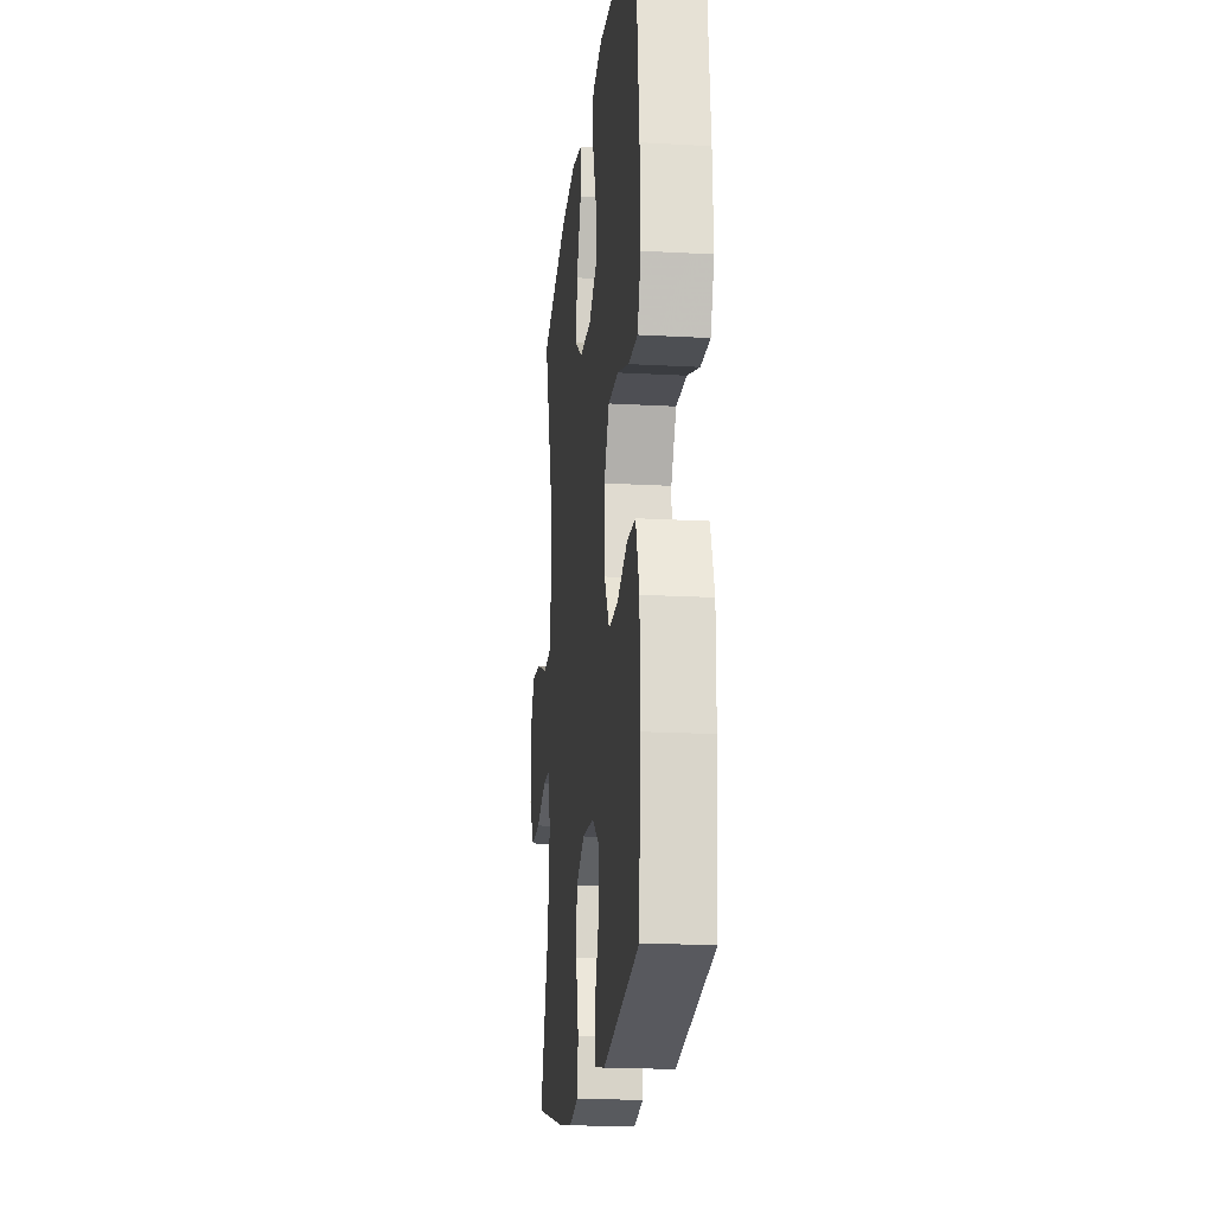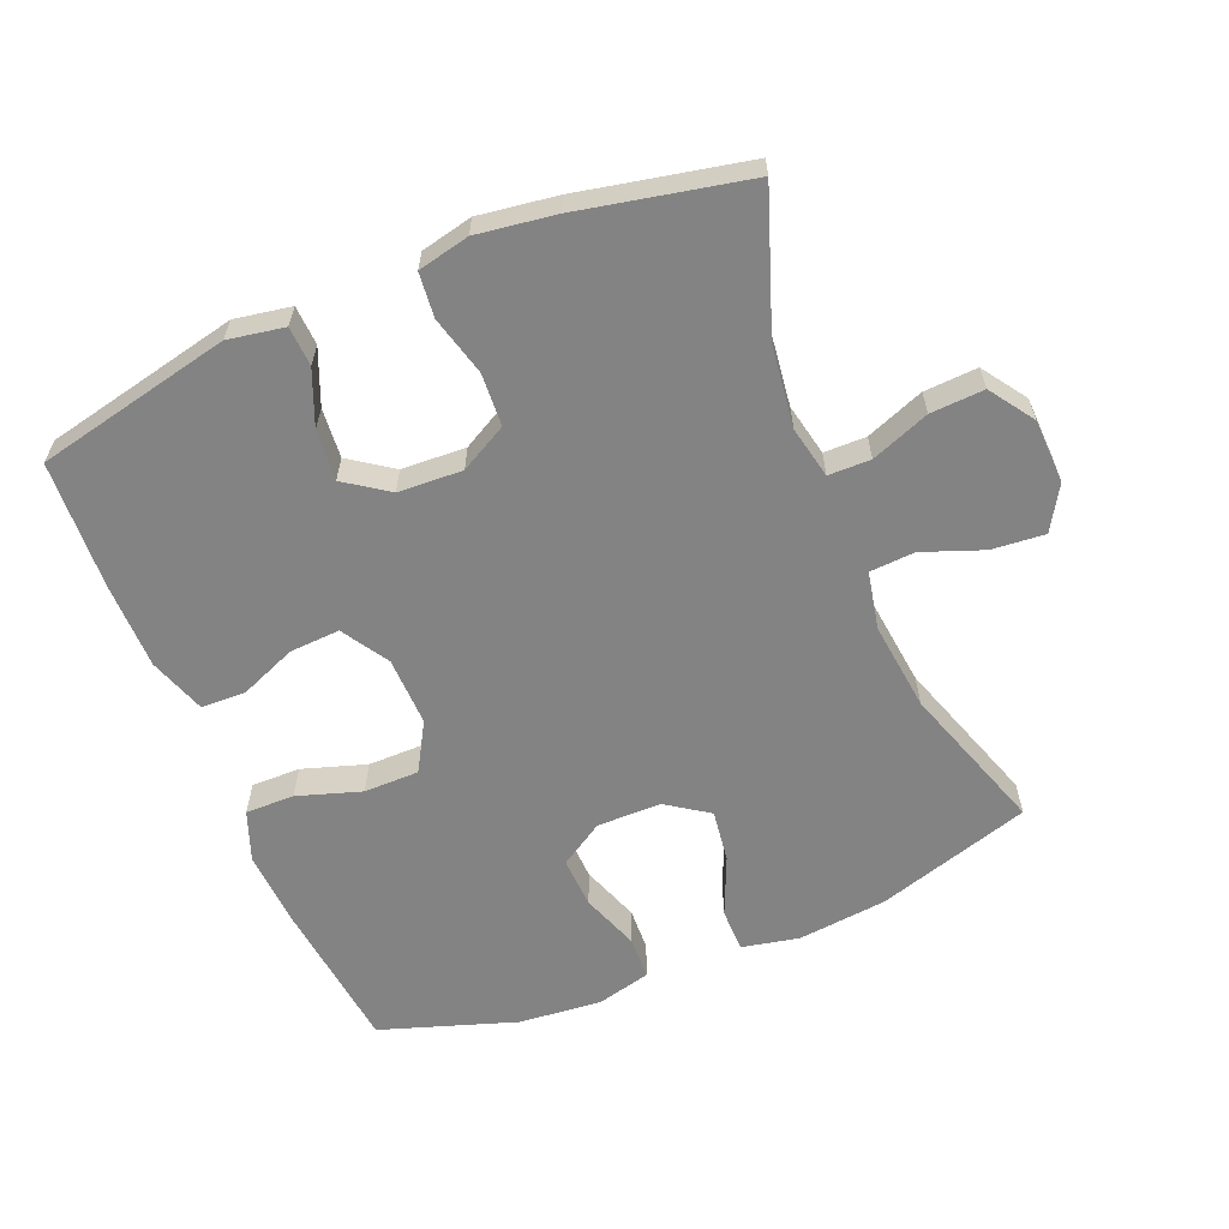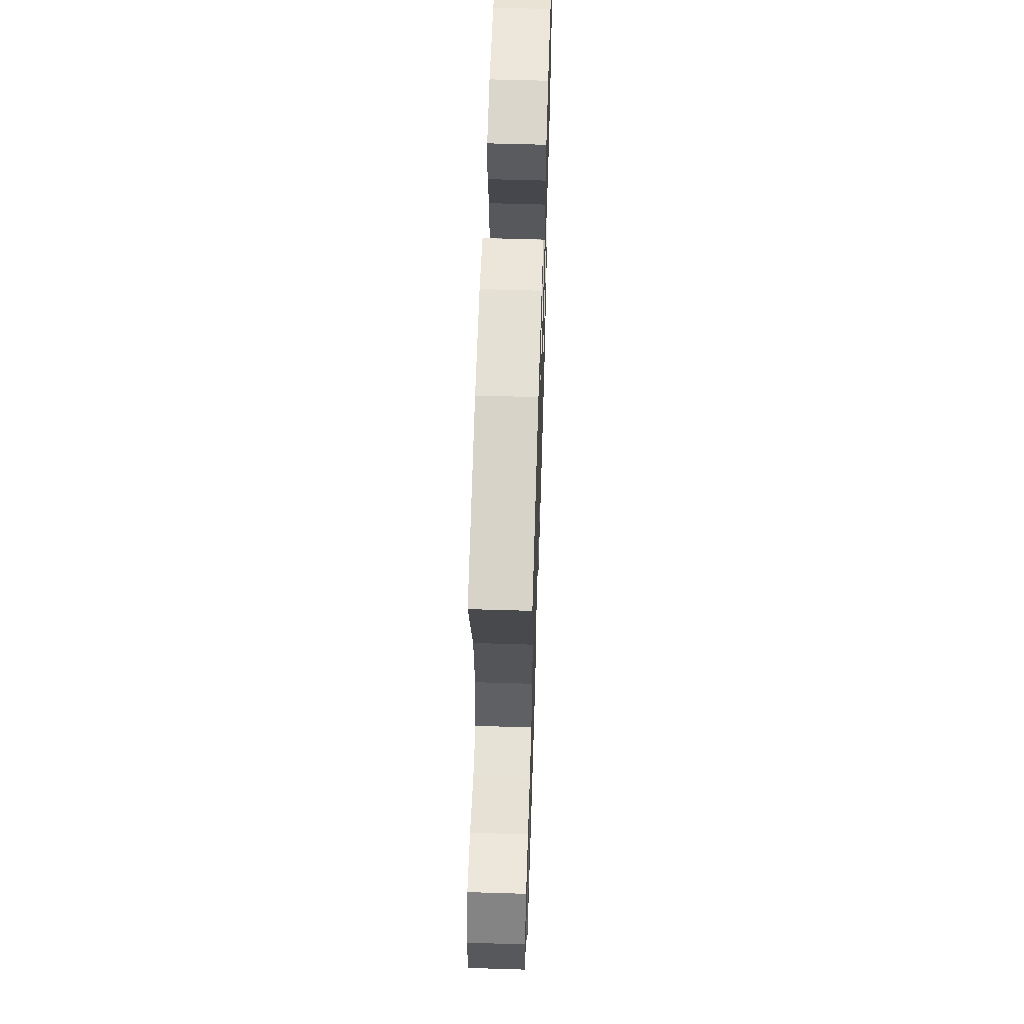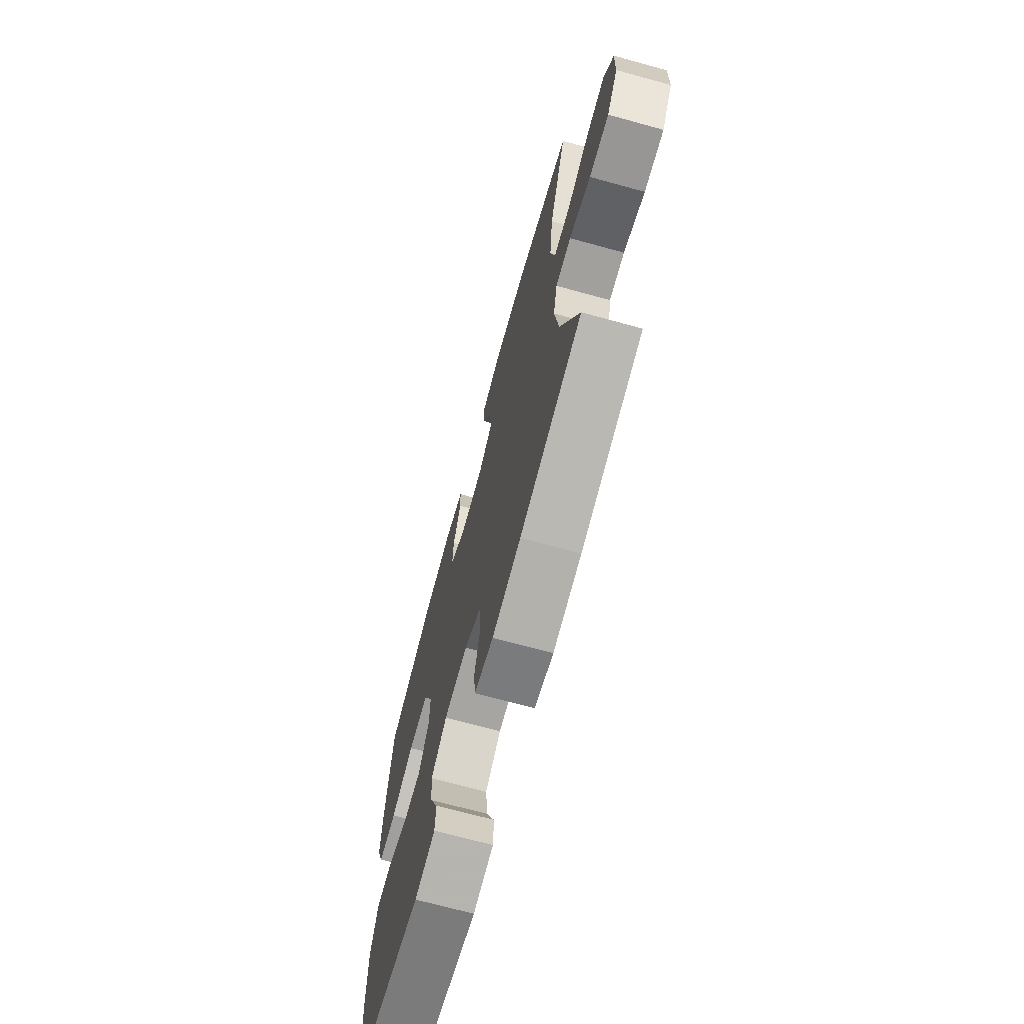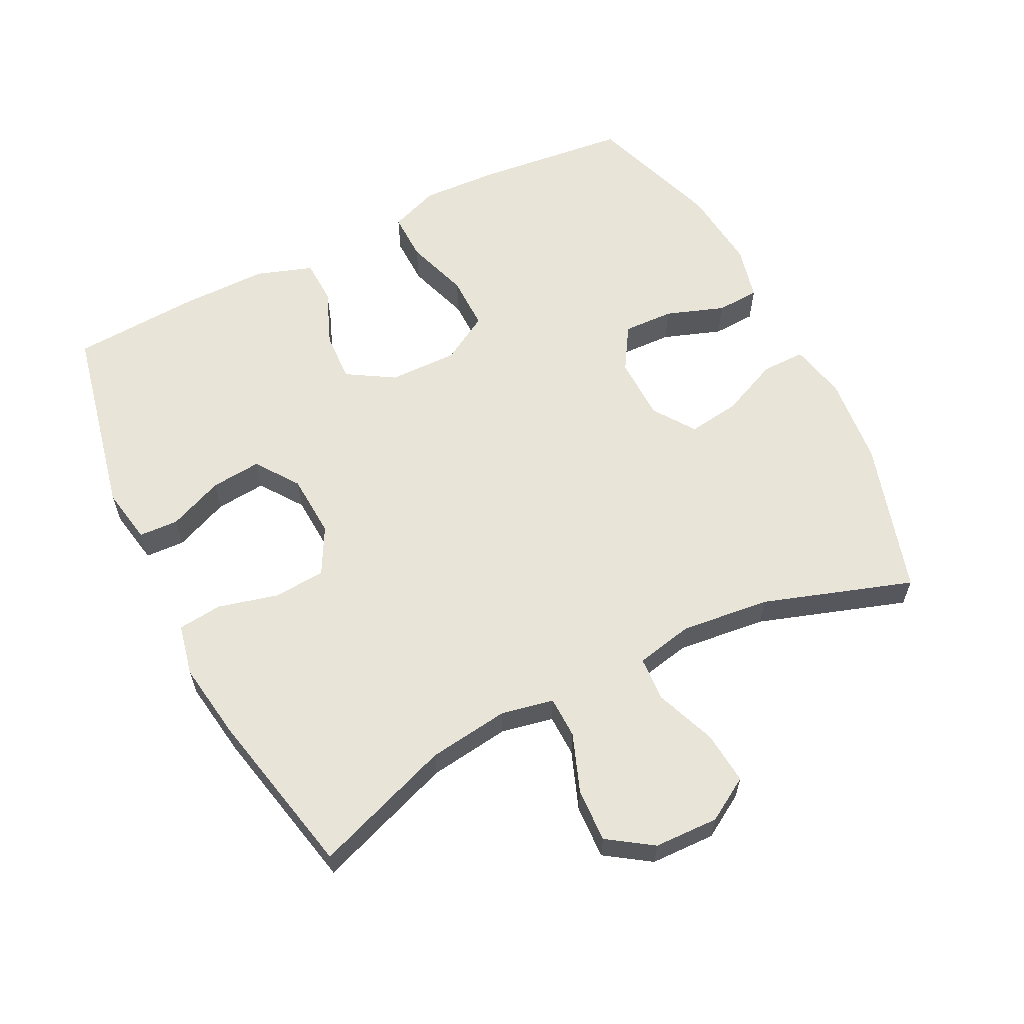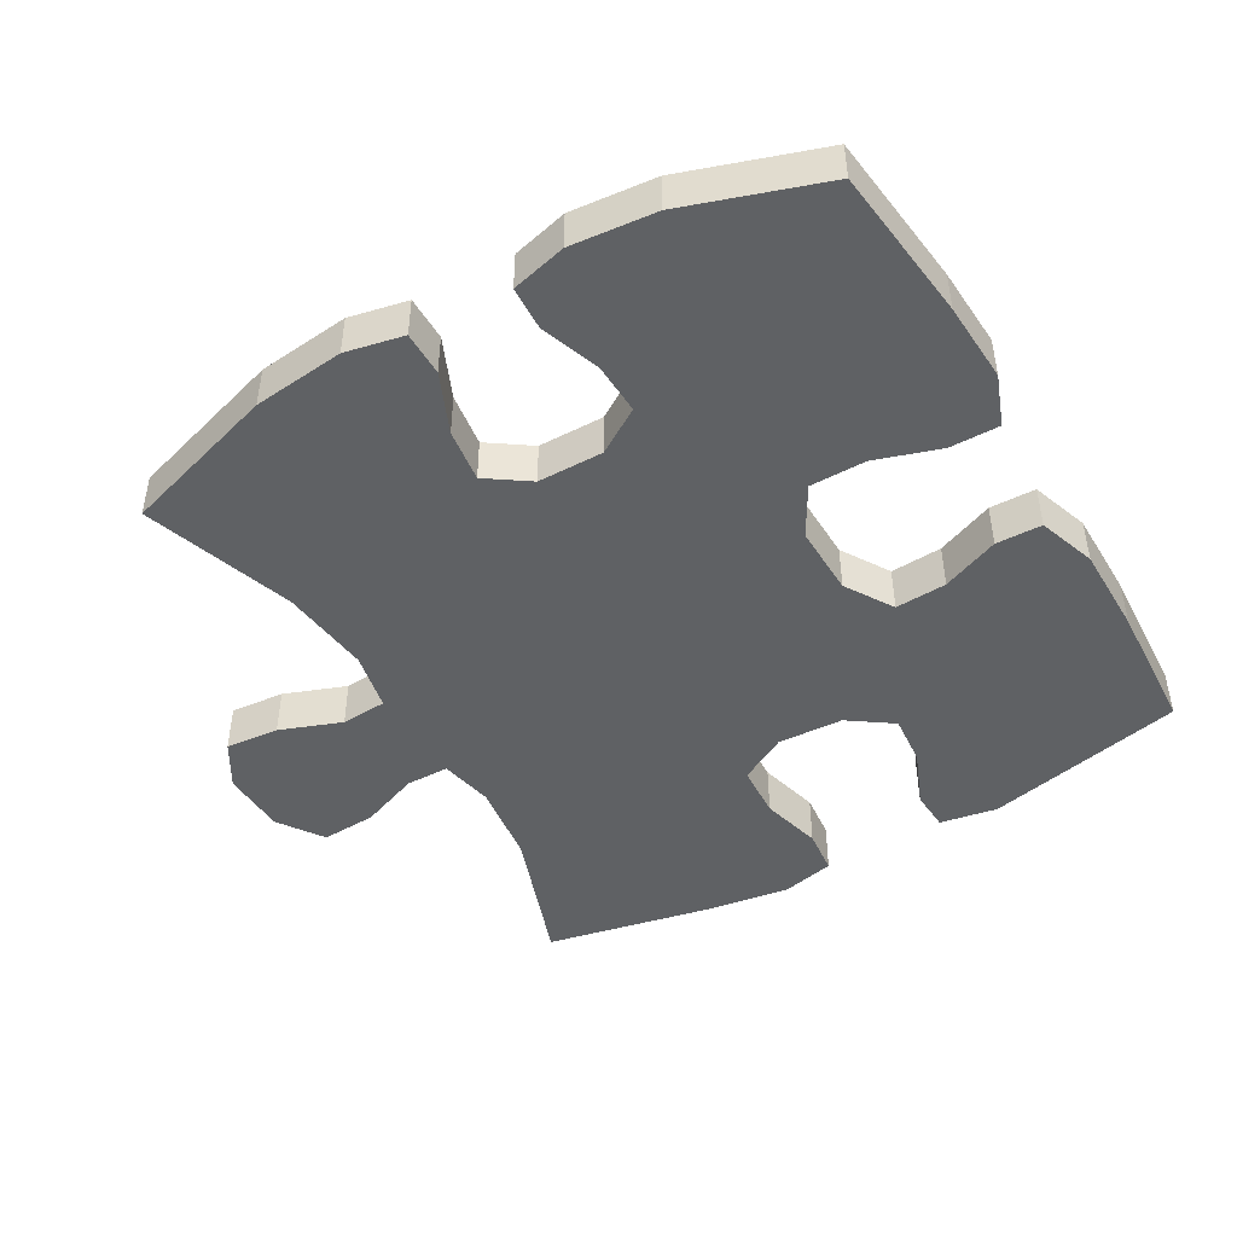
<metadata>
{"format":"obj","ext":"obj","renderer":"f3d","projection":"perspective","resolution":1024,"background":"white","views":[{"elev":-18.3,"azim":83.8,"up":"+Z"},{"elev":-61.1,"azim":-157.4,"up":"+Y"},{"elev":59.5,"azim":-88.2,"up":"+Z"},{"elev":-70.7,"azim":-105.3,"up":"+Z"},{"elev":60.6,"azim":-116.8,"up":"+Y"},{"elev":-46.2,"azim":30.2,"up":"+Y"}]}
</metadata>
<code>
v -0.5 0.07 0.5
v -0.27 0.07 0.57
v -0.136 0.07 0.584
v -0.051 0.07 0.566
v -0.051 0.07 0.501
v -0.089 0.07 0.414
v -0.1 0.07 0.336
v -0.038 0.07 0.293
v 0.058 0.07 0.292
v 0.124 0.07 0.333
v 0.121 0.07 0.409
v 0.09 0.07 0.496
v 0.093 0.07 0.56
v 0.174 0.07 0.58
v 0.298 0.07 0.568
v 0.5 0.07 0.5
v 0.525 0.07 0.274
v 0.531 0.07 0.157
v 0.503 0.07 0.083
v 0.43 0.07 0.084
v 0.335 0.07 0.115
v 0.253 0.07 0.115
v 0.211 0.07 0.043
v 0.213 0.07 -0.06
v 0.256 0.07 -0.13
v 0.331 0.07 -0.126
v 0.415 0.07 -0.092
v 0.482 0.07 -0.094
v 0.511 0.07 -0.179
v 0.511 0.07 -0.309
v 0.5 0.07 -0.5
v 0.209 0.07 -0.563
v 0.125 0.07 -0.548
v 0.122 0.07 -0.489
v 0.156 0.07 -0.407
v 0.163 0.07 -0.332
v 0.099 0.07 -0.287
v 0.003 0.07 -0.282
v -0.067 0.07 -0.32
v -0.072 0.07 -0.398
v -0.049 0.07 -0.487
v -0.056 0.07 -0.553
v -0.133 0.07 -0.57
v -0.249 0.07 -0.553
v -0.5 0.07 -0.5
v -0.426 0.07 -0.294
v -0.41 0.07 -0.173
v -0.426 0.07 -0.095
v -0.489 0.07 -0.094
v -0.576 0.07 -0.127
v -0.656 0.07 -0.131
v -0.701 0.07 -0.065
v -0.704 0.07 0.031
v -0.665 0.07 0.096
v -0.586 0.07 0.089
v -0.496 0.07 0.055
v -0.429 0.07 0.059
v -0.411 0.07 0.145
v -0.426 0.07 0.278
v -0.5 0 0.5
v -0.27 0 0.57
v -0.136 0 0.584
v -0.051 0 0.566
v -0.051 0 0.501
v -0.089 0 0.414
v -0.1 0 0.336
v -0.038 0 0.293
v 0.058 0 0.292
v 0.124 0 0.333
v 0.121 0 0.409
v 0.09 0 0.496
v 0.093 0 0.56
v 0.174 0 0.58
v 0.298 0 0.568
v 0.5 0 0.5
v 0.525 0 0.274
v 0.531 0 0.157
v 0.503 0 0.083
v 0.43 0 0.084
v 0.335 0 0.115
v 0.253 0 0.115
v 0.211 0 0.043
v 0.213 0 -0.06
v 0.256 0 -0.13
v 0.331 0 -0.126
v 0.415 0 -0.092
v 0.482 0 -0.094
v 0.511 0 -0.179
v 0.511 0 -0.309
v 0.5 0 -0.5
v 0.209 0 -0.563
v 0.125 0 -0.548
v 0.122 0 -0.489
v 0.156 0 -0.407
v 0.163 0 -0.332
v 0.099 0 -0.287
v 0.003 0 -0.282
v -0.067 0 -0.32
v -0.072 0 -0.398
v -0.049 0 -0.487
v -0.056 0 -0.553
v -0.133 0 -0.57
v -0.249 0 -0.553
v -0.5 0 -0.5
v -0.426 0 -0.294
v -0.41 0 -0.173
v -0.426 0 -0.095
v -0.489 0 -0.094
v -0.576 0 -0.127
v -0.656 0 -0.131
v -0.701 0 -0.065
v -0.704 0 0.031
v -0.665 0 0.096
v -0.586 0 0.089
v -0.496 0 0.055
v -0.429 0 0.059
v -0.411 0 0.145
v -0.426 0 0.278
f 53 54 55 56
f 53 56 57
f 52 53 57
f 49 50 51 52
f 48 49 52 57
f 47 48 57 58
f 43 44 45 46
f 43 46 47
f 40 41 42 43
f 39 40 43 47
f 38 39 47 58
f 32 33 34 35
f 32 35 36
f 31 32 36
f 30 31 36 37
f 26 27 28 29
f 25 26 29 30
f 18 19 20 21
f 18 21 22
f 17 18 22
f 16 17 22
f 15 16 22
f 14 15 22 23
f 11 12 13 14
f 10 11 14 23
f 3 4 5 6
f 3 6 7
f 59 1 2 3
f 59 3 7
f 37 38 58 59
f 25 30 37 59
f 24 25 59 7
f 9 10 23 24
f 8 9 24
f 7 8 24
f 115 114 113 112
f 116 115 112
f 116 112 111
f 111 110 109 108
f 116 111 108 107
f 117 116 107 106
f 105 104 103 102
f 106 105 102
f 102 101 100 99
f 106 102 99 98
f 117 106 98 97
f 94 93 92 91
f 95 94 91
f 95 91 90
f 96 95 90 89
f 88 87 86 85
f 89 88 85 84
f 80 79 78 77
f 81 80 77
f 81 77 76
f 81 76 75
f 81 75 74
f 82 81 74 73
f 73 72 71 70
f 82 73 70 69
f 65 64 63 62
f 66 65 62
f 62 61 60 118
f 66 62 118
f 118 117 97 96
f 118 96 89 84
f 66 118 84 83
f 83 82 69 68
f 83 68 67
f 83 67 66
f 1 60 61 2
f 2 61 62 3
f 3 62 63 4
f 4 63 64 5
f 5 64 65 6
f 6 65 66 7
f 7 66 67 8
f 8 67 68 9
f 9 68 69 10
f 10 69 70 11
f 11 70 71 12
f 12 71 72 13
f 13 72 73 14
f 14 73 74 15
f 15 74 75 16
f 16 75 76 17
f 17 76 77 18
f 18 77 78 19
f 19 78 79 20
f 20 79 80 21
f 21 80 81 22
f 22 81 82 23
f 23 82 83 24
f 24 83 84 25
f 25 84 85 26
f 26 85 86 27
f 27 86 87 28
f 28 87 88 29
f 29 88 89 30
f 30 89 90 31
f 31 90 91 32
f 32 91 92 33
f 33 92 93 34
f 34 93 94 35
f 35 94 95 36
f 36 95 96 37
f 37 96 97 38
f 38 97 98 39
f 39 98 99 40
f 40 99 100 41
f 41 100 101 42
f 42 101 102 43
f 43 102 103 44
f 44 103 104 45
f 45 104 105 46
f 46 105 106 47
f 47 106 107 48
f 48 107 108 49
f 49 108 109 50
f 50 109 110 51
f 51 110 111 52
f 52 111 112 53
f 53 112 113 54
f 54 113 114 55
f 55 114 115 56
f 56 115 116 57
f 57 116 117 58
f 58 117 118 59
f 59 118 60 1

</code>
